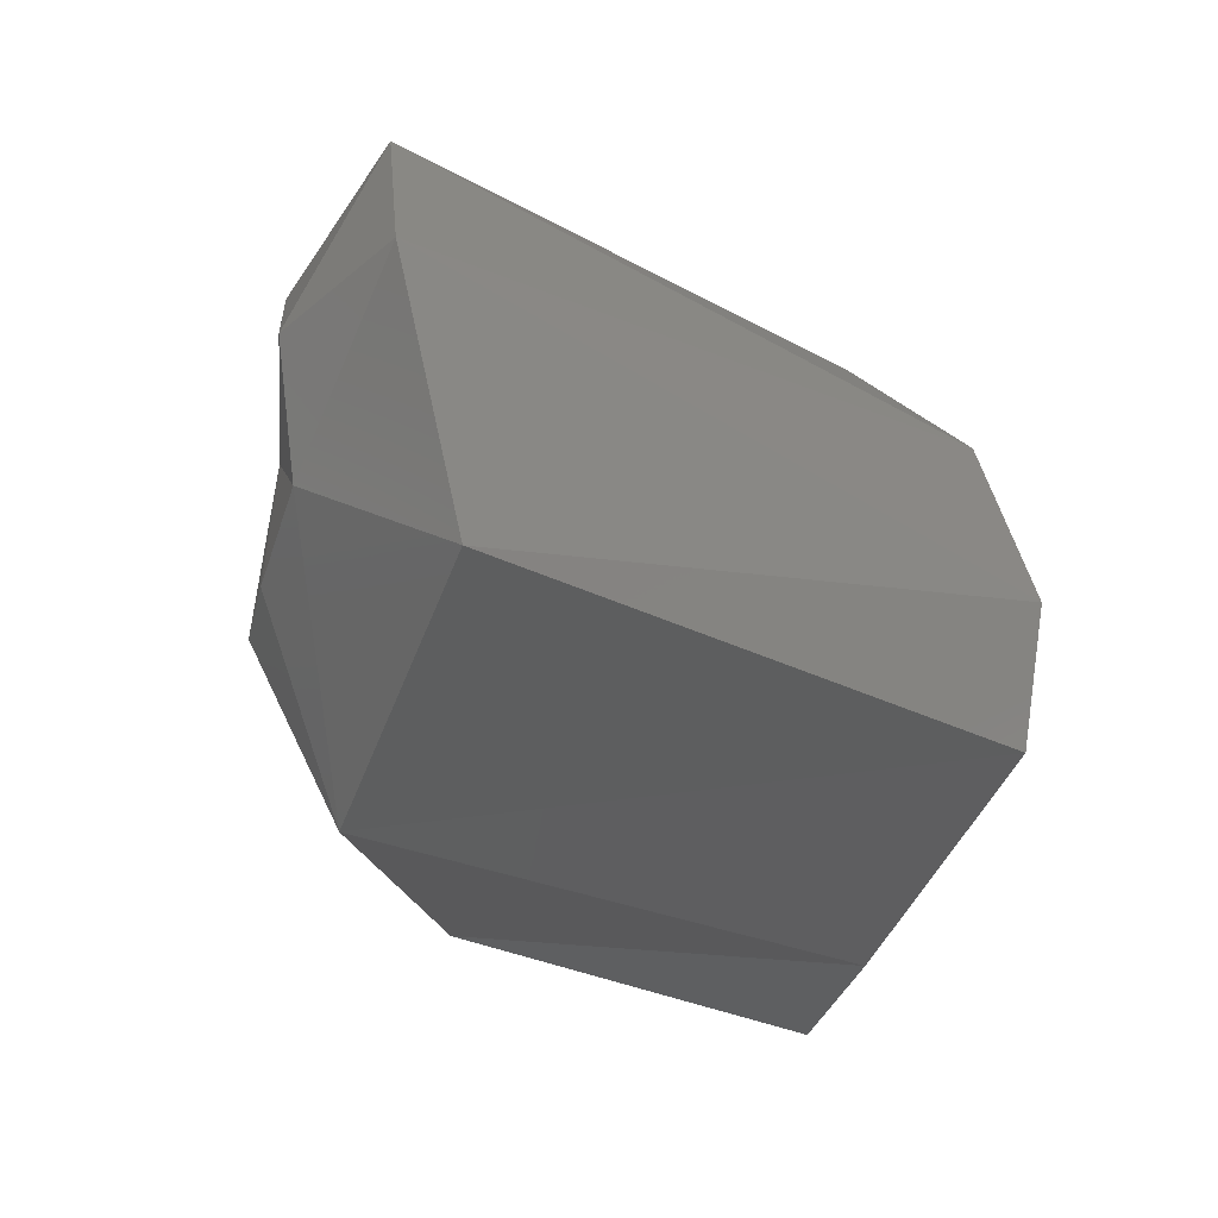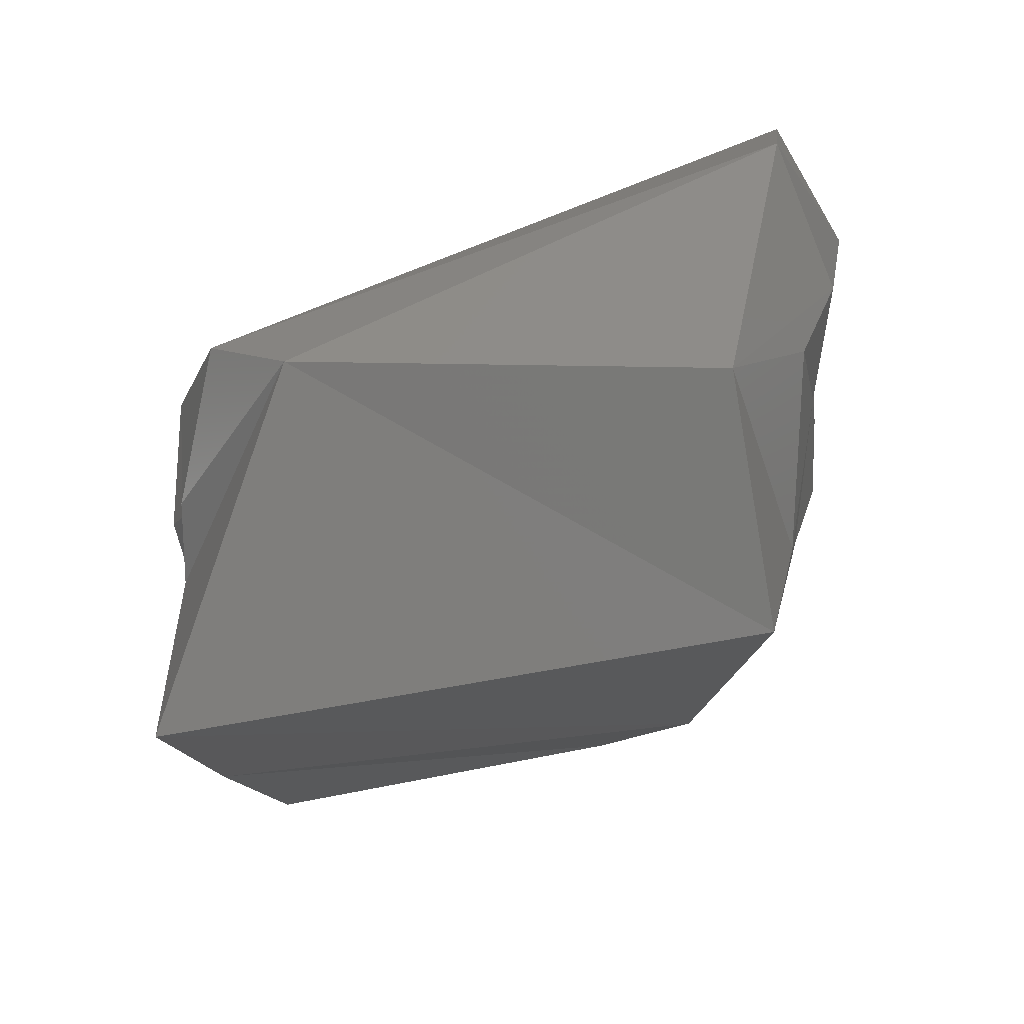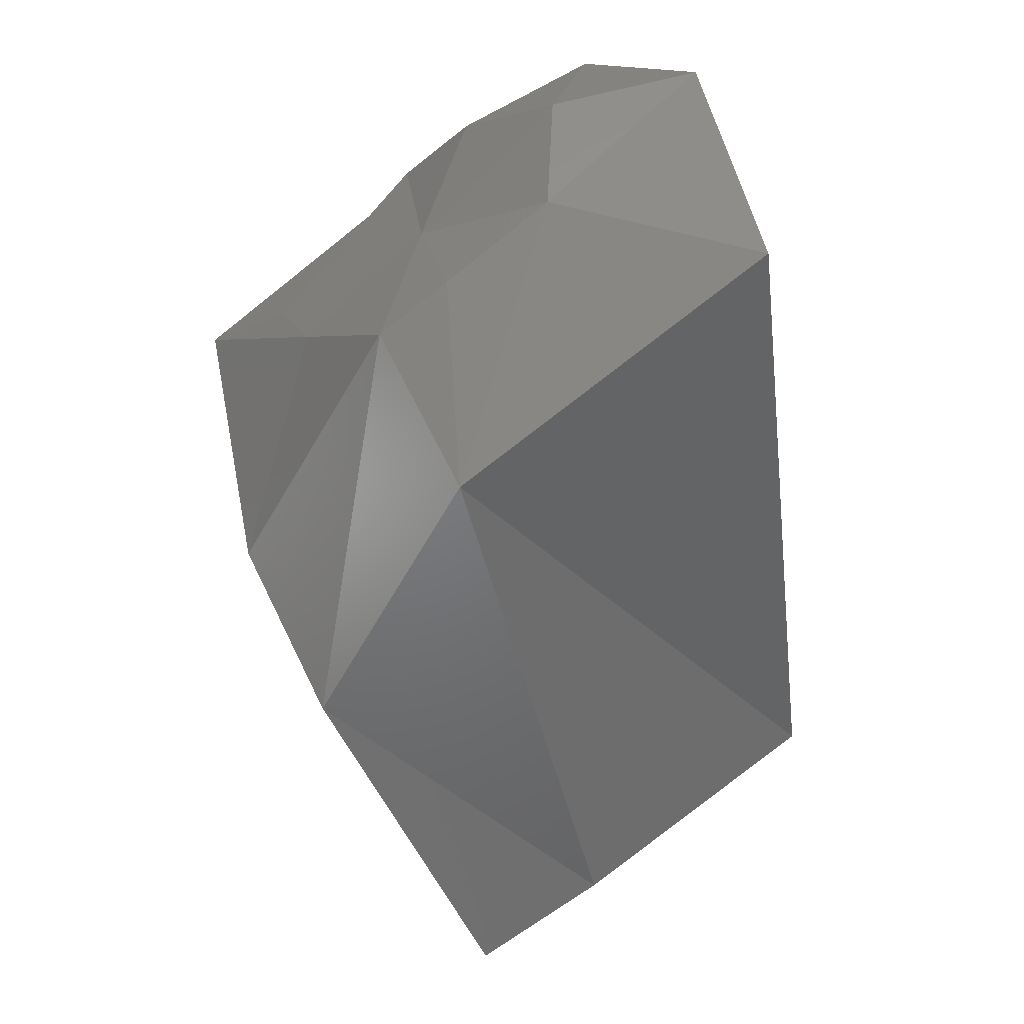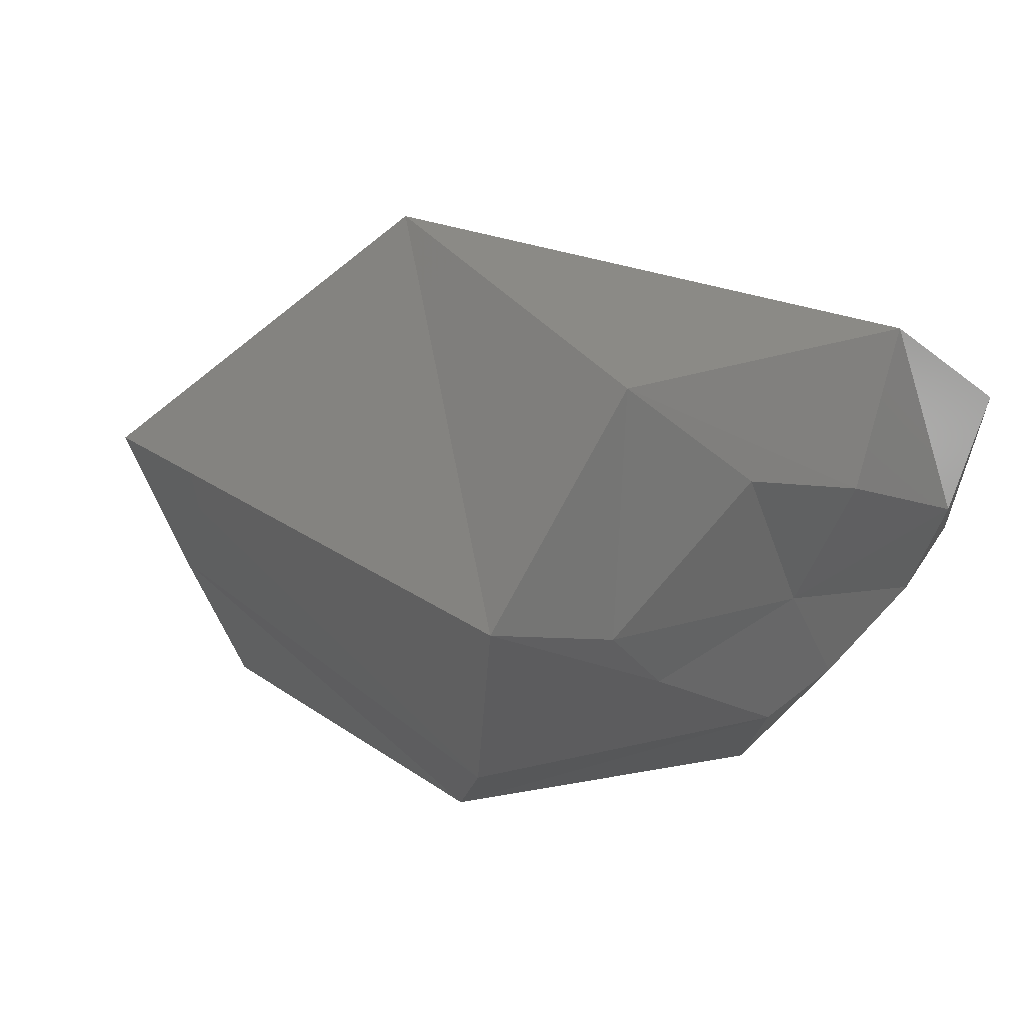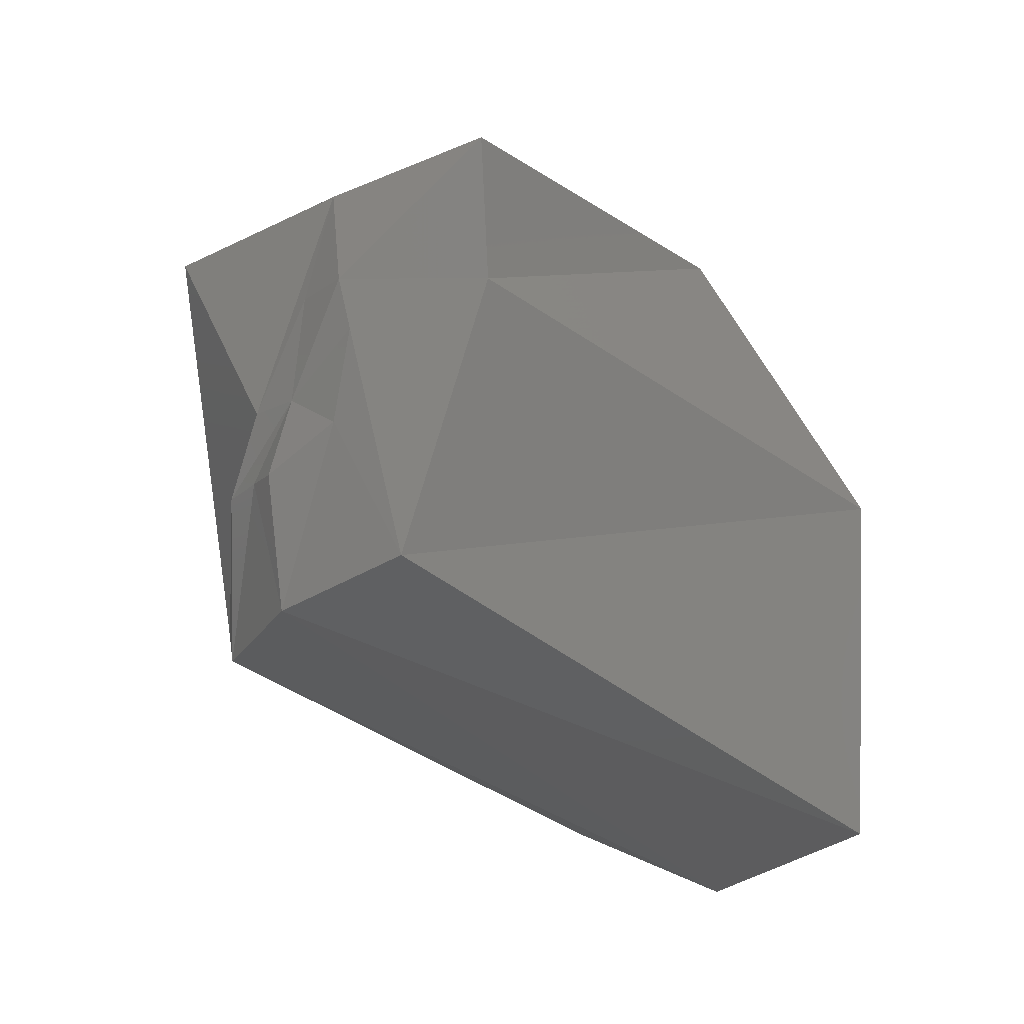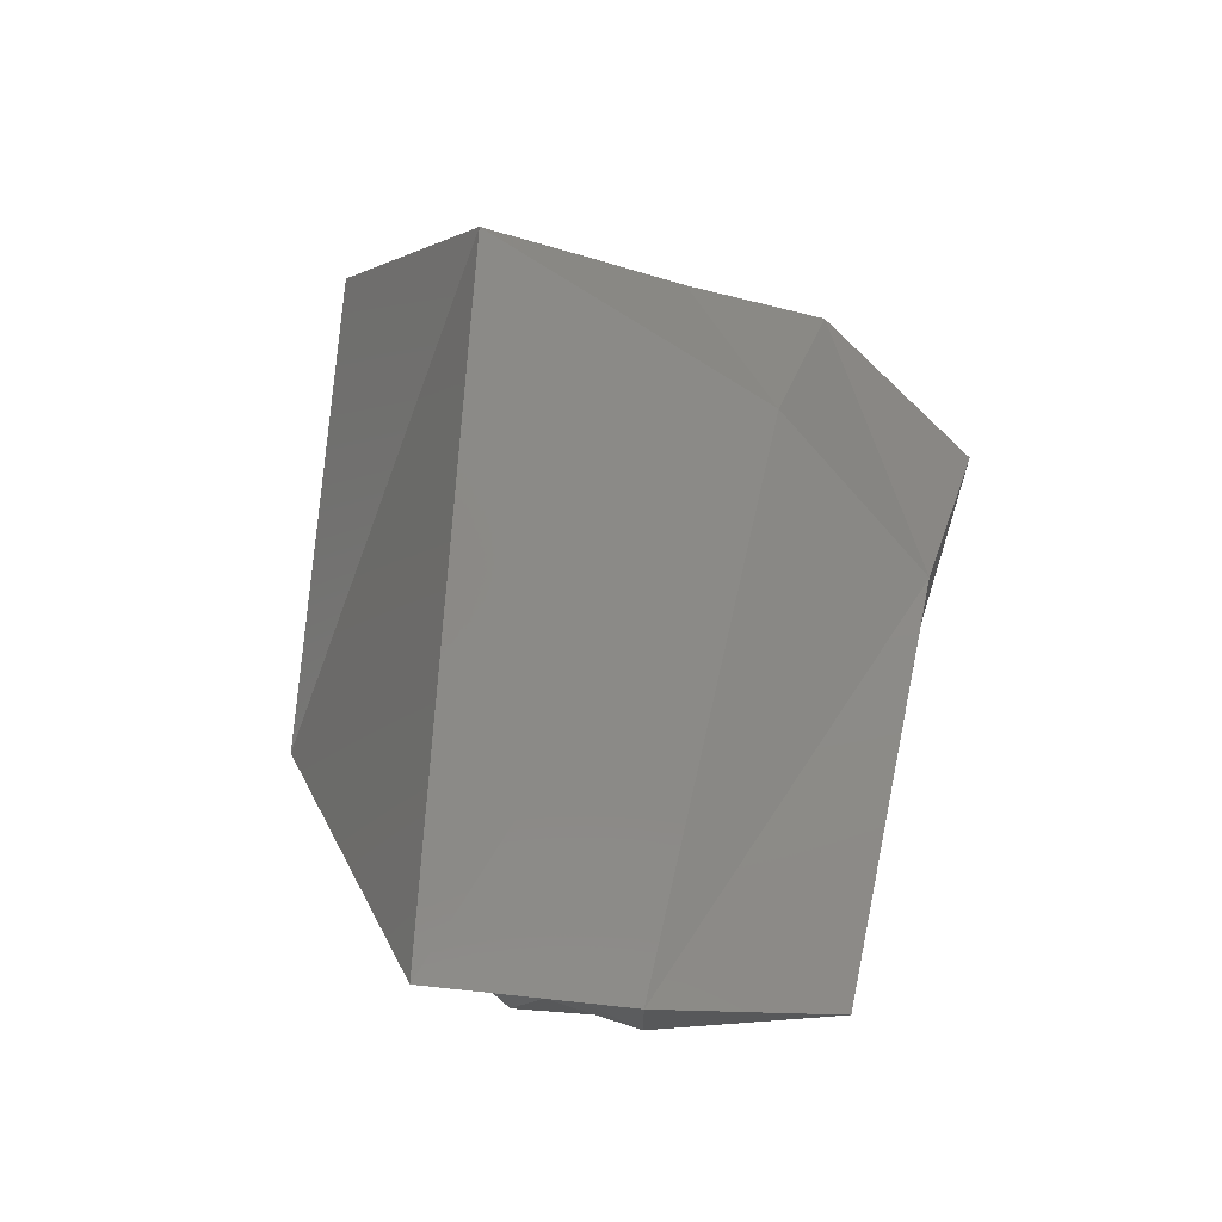
<metadata>
{"format":"stl","ext":"stl","renderer":"f3d","projection":"perspective","resolution":1024,"background":"white","views":[{"elev":-17.8,"azim":-39.7,"up":"+Z"},{"elev":61.7,"azim":157.4,"up":"+Z"},{"elev":-44.8,"azim":-79.7,"up":"+Z"},{"elev":45.3,"azim":-151.5,"up":"+Z"},{"elev":-38.2,"azim":140.6,"up":"+Y"},{"elev":60.2,"azim":112.5,"up":"+Y"}]}
</metadata>
<code>
# stl→obj: 34 verts, 64 faces
v 0.003579 0.002747 -0.007584
v 0.004524 0.000776 -0.004076
v 0.00261 4e-05 -0.006636
v 0.00407 -0.00024 -0.003915
v 0.002133 -0.004828 -0.003341
v 0.003622 -0.001828 -0.002859
v 0.004065 -0.000854 -0.001893
v -0.01174 -0.005728 -0.002531
v -0.009483 0.000794 -0.00558
v -0.00406 0.004839 -0.006146
v 0.00455 0.001047 -0.002867
v 0.004894 0.002833 -0.004223
v -0.00544 0.0064 -0.002611
v 0.002851 -0.004793 -0.000217
v 0.003989 -0.002322 -0.001104
v -0.01243 -0.004698 0.002888
v 0.003781 -0.001914 -0.000215
v 0.004237 -0.000609 -0.000827
v 0.003748 -0.001741 0.000719
v -0.01214 -0.001458 -0.000419
v -0.01269 -0.001687 0.002129
v -0.01131 0.000766 -0.001473
v -0.01055 0.002319 -0.001916
v -0.008764 0.004425 0.00048
v 0.006093 0.00301 -0.000304
v -0.0064 0.007489 0.003696
v -0.00805 0.0053 0.002292
v 0.001992 -0.003969 0.002997
v -0.01085 -0.002177 0.006167
v -0.01121 0.000463 0.003932
v 0.000874 -0.001712 0.005076
v -0.01053 0.001539 0.001233
v -0.007147 0.003218 0.00717
v -0.009537 0.002186 0.004842
f 1 2 3
f 4 3 2
f 3 4 5
f 6 5 4
f 7 6 4
f 7 4 2
f 8 9 5
f 3 5 9
f 9 10 3
f 1 3 10
f 11 2 12
f 1 12 2
f 1 10 12
f 13 12 10
f 7 2 11
f 5 6 14
f 15 14 6
f 7 15 6
f 16 8 14
f 5 14 8
f 7 17 15
f 7 11 18
f 7 18 19
f 7 19 17
f 8 16 20
f 21 20 16
f 8 20 9
f 9 20 22
f 10 9 23
f 22 23 9
f 24 13 23
f 10 23 13
f 25 18 12
f 11 12 18
f 26 25 13
f 12 13 25
f 13 24 26
f 27 26 24
f 28 14 17
f 15 17 14
f 29 16 28
f 14 28 16
f 16 29 21
f 30 21 29
f 31 28 19
f 17 19 28
f 25 31 18
f 19 18 31
f 21 30 32
f 20 21 32
f 22 20 32
f 23 22 32
f 24 23 32
f 27 24 32
f 25 26 31
f 33 31 26
f 34 33 27
f 26 27 33
f 34 27 32
f 33 29 31
f 28 31 29
f 29 33 30
f 34 30 33
f 30 34 32

</code>
